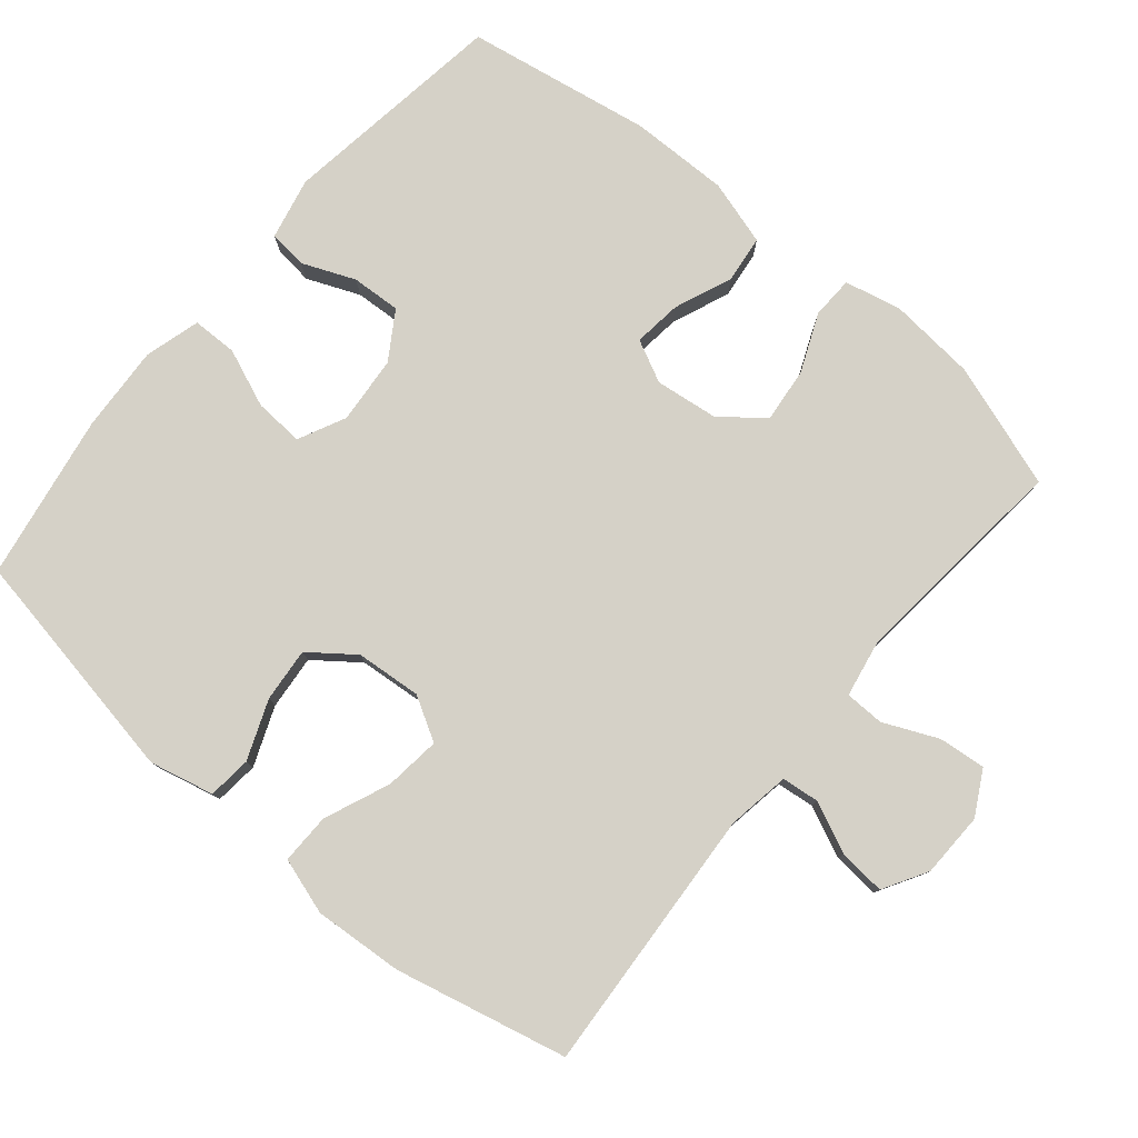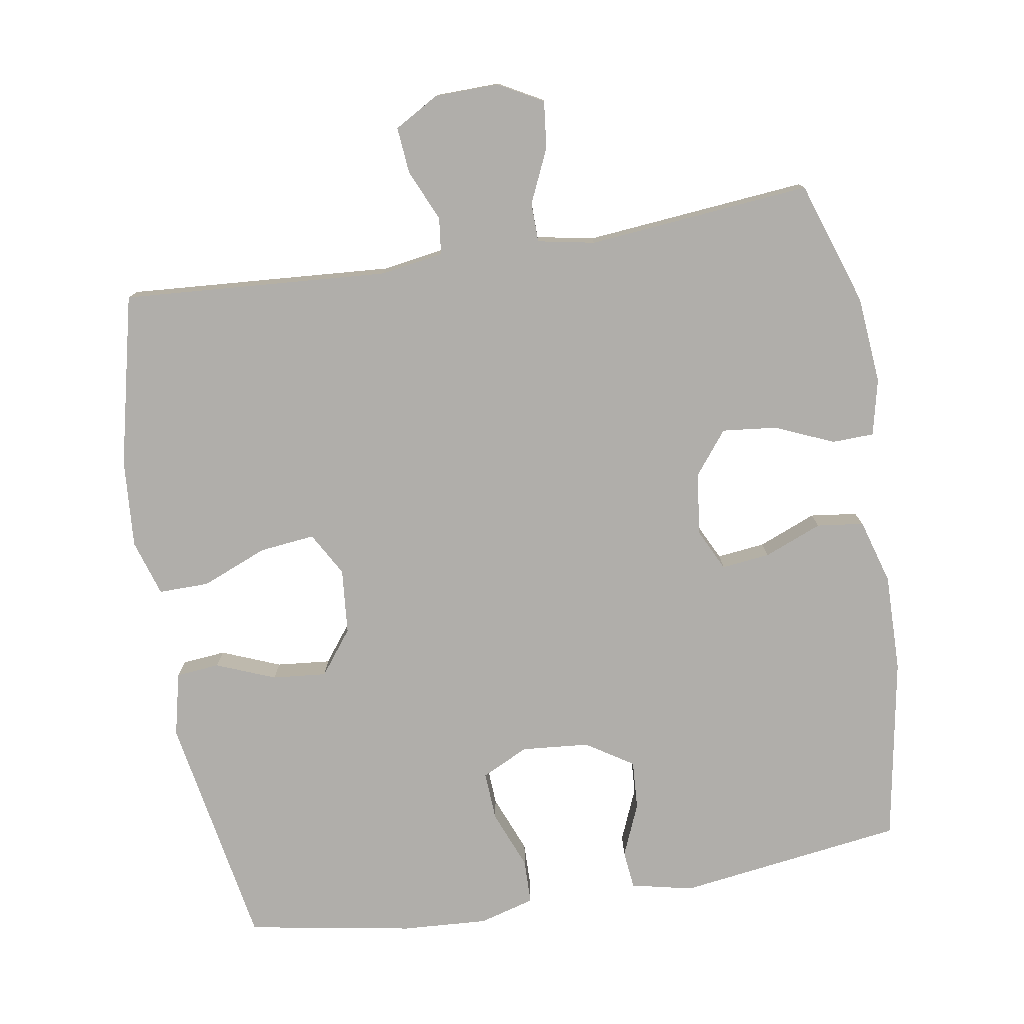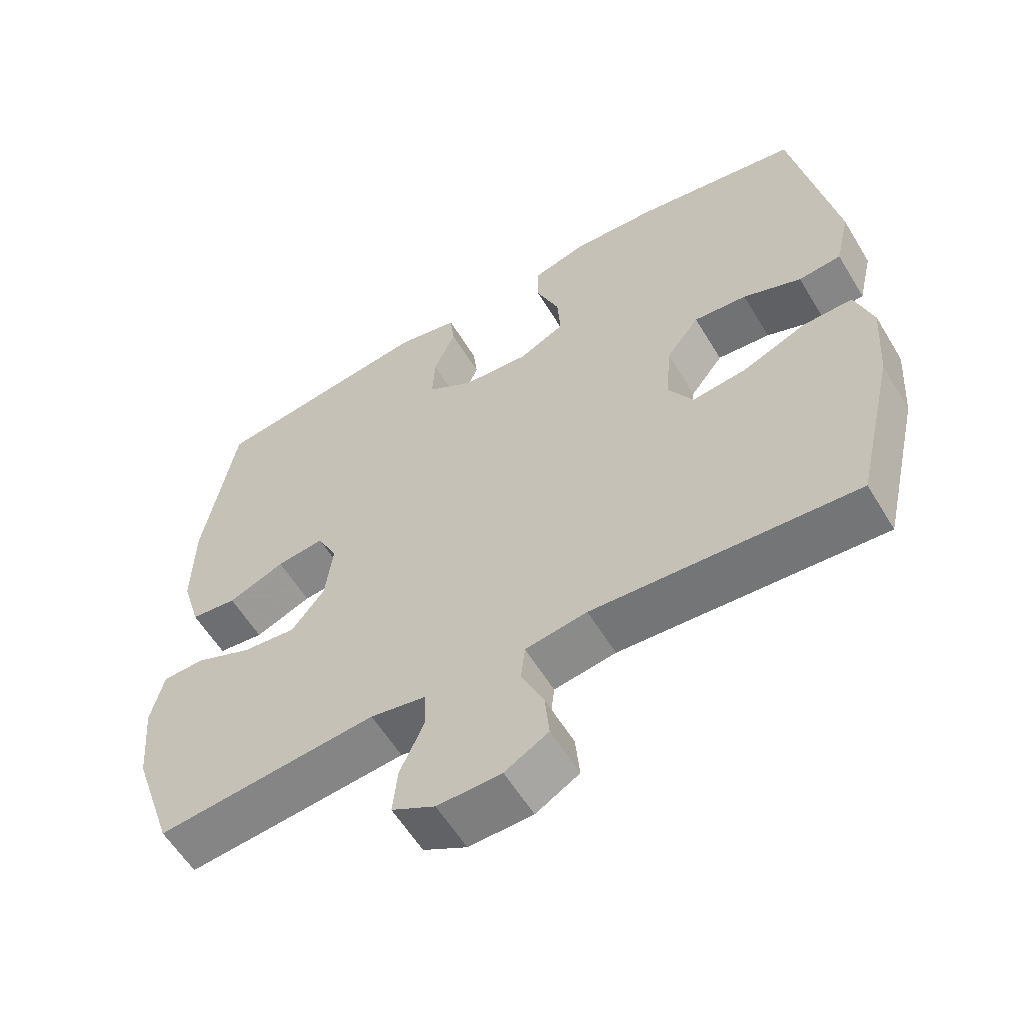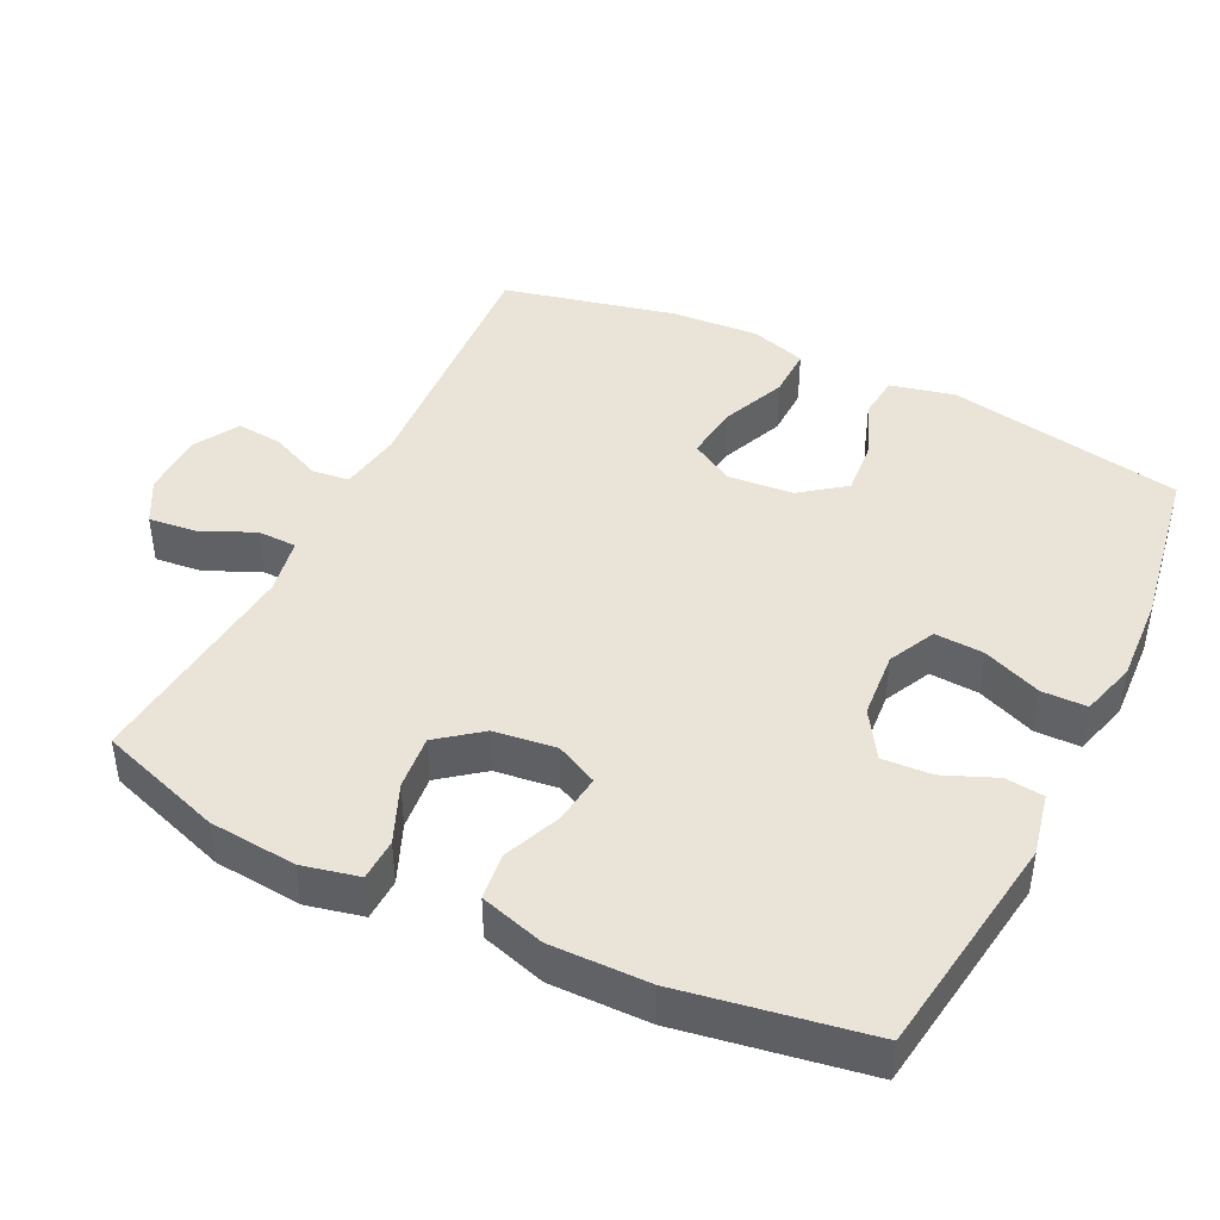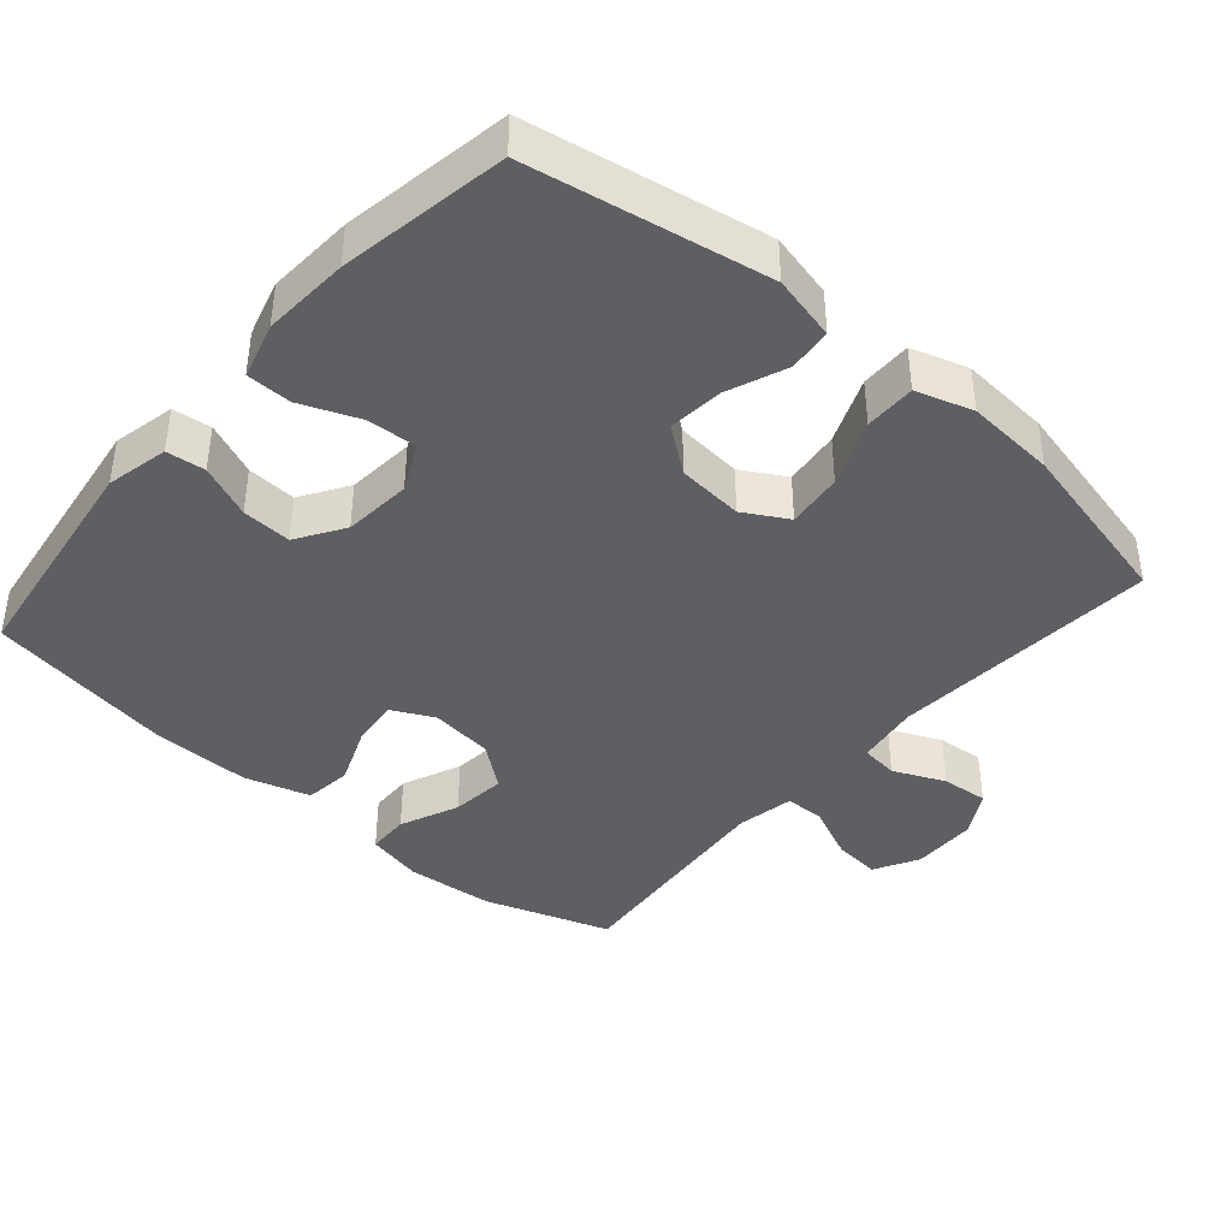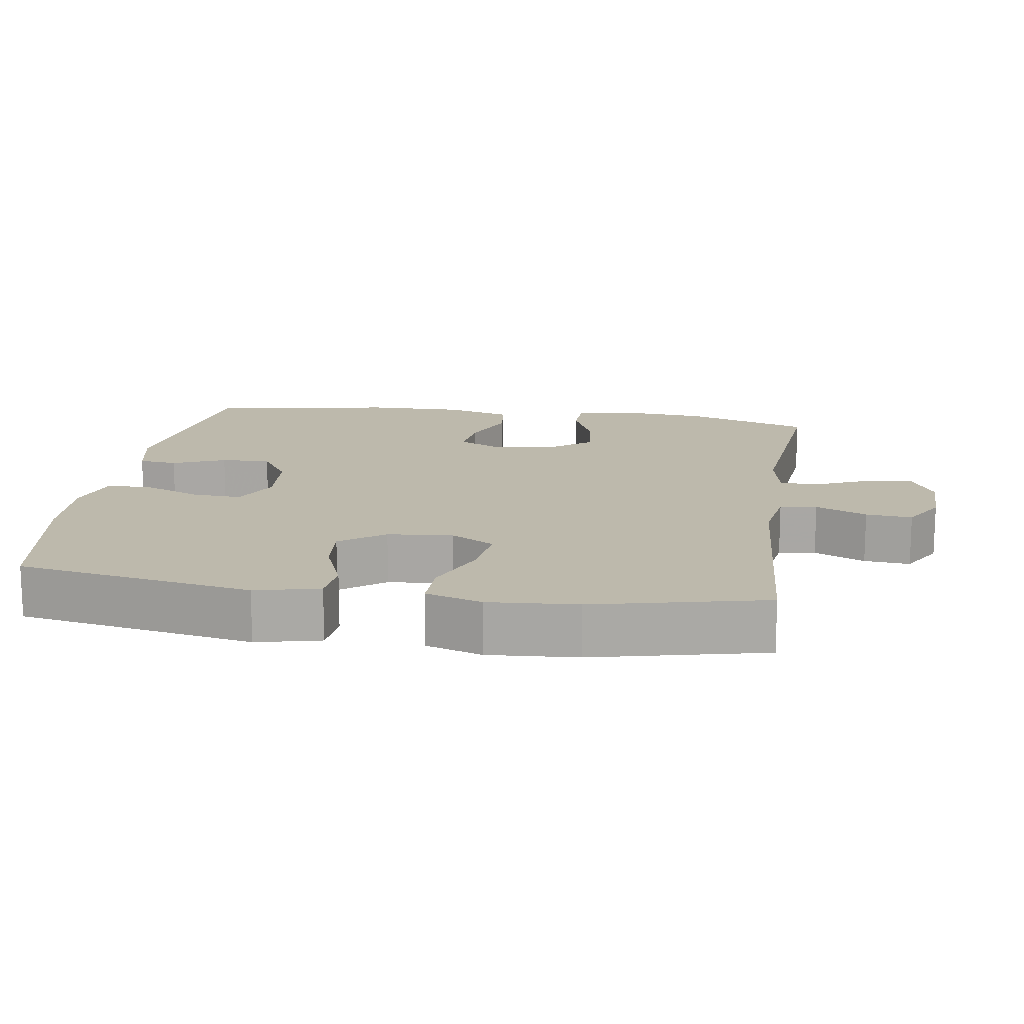
<metadata>
{"format":"obj","ext":"obj","renderer":"f3d","projection":"perspective","resolution":1024,"background":"white","views":[{"elev":79.1,"azim":130.0,"up":"+Y"},{"elev":-77.7,"azim":-170.8,"up":"+Y"},{"elev":-58.7,"azim":31.0,"up":"+Z"},{"elev":43.4,"azim":-63.8,"up":"+Y"},{"elev":-40.9,"azim":49.0,"up":"+Y"},{"elev":15.0,"azim":98.7,"up":"+Y"}]}
</metadata>
<code>
v -0.5 0.07 0.5
v -0.182 0.07 0.545
v -0.095 0.07 0.526
v -0.089 0.07 0.472
v -0.12 0.07 0.398
v -0.124 0.07 0.329
v -0.058 0.07 0.287
v 0.037 0.07 0.279
v 0.103 0.07 0.311
v 0.099 0.07 0.38
v 0.066 0.07 0.462
v 0.067 0.07 0.525
v 0.145 0.07 0.547
v 0.266 0.07 0.54
v 0.5 0.07 0.5
v 0.56 0.07 0.168
v 0.539 0.07 0.078
v 0.478 0.07 0.072
v 0.395 0.07 0.105
v 0.319 0.07 0.112
v 0.272 0.07 0.05
v 0.264 0.07 -0.042
v 0.299 0.07 -0.103
v 0.377 0.07 -0.094
v 0.469 0.07 -0.056
v 0.54 0.07 -0.055
v 0.565 0.07 -0.134
v 0.556 0.07 -0.259
v 0.5 0.07 -0.5
v 0.125 0.07 -0.475
v 0.037 0.07 -0.489
v 0.031 0.07 -0.541
v 0.063 0.07 -0.613
v 0.069 0.07 -0.678
v 0.007 0.07 -0.714
v -0.084 0.07 -0.716
v -0.146 0.07 -0.682
v -0.139 0.07 -0.616
v -0.105 0.07 -0.54
v -0.106 0.07 -0.485
v -0.186 0.07 -0.47
v -0.5 0.07 -0.5
v -0.559 0.07 -0.325
v -0.57 0.07 -0.202
v -0.552 0.07 -0.123
v -0.493 0.07 -0.121
v -0.411 0.07 -0.156
v -0.334 0.07 -0.164
v -0.287 0.07 -0.104
v -0.276 0.07 -0.016
v -0.305 0.07 0.043
v -0.373 0.07 0.035
v -0.454 0.07 0.002
v -0.52 0.07 0.01
v -0.547 0.07 0.101
v -0.545 0.07 0.239
v -0.5 0 0.5
v -0.182 0 0.545
v -0.095 0 0.526
v -0.089 0 0.472
v -0.12 0 0.398
v -0.124 0 0.329
v -0.058 0 0.287
v 0.037 0 0.279
v 0.103 0 0.311
v 0.099 0 0.38
v 0.066 0 0.462
v 0.067 0 0.525
v 0.145 0 0.547
v 0.266 0 0.54
v 0.5 0 0.5
v 0.56 0 0.168
v 0.539 0 0.078
v 0.478 0 0.072
v 0.395 0 0.105
v 0.319 0 0.112
v 0.272 0 0.05
v 0.264 0 -0.042
v 0.299 0 -0.103
v 0.377 0 -0.094
v 0.469 0 -0.056
v 0.54 0 -0.055
v 0.565 0 -0.134
v 0.556 0 -0.259
v 0.5 0 -0.5
v 0.125 0 -0.475
v 0.037 0 -0.489
v 0.031 0 -0.541
v 0.063 0 -0.613
v 0.069 0 -0.678
v 0.007 0 -0.714
v -0.084 0 -0.716
v -0.146 0 -0.682
v -0.139 0 -0.616
v -0.105 0 -0.54
v -0.106 0 -0.485
v -0.186 0 -0.47
v -0.5 0 -0.5
v -0.559 0 -0.325
v -0.57 0 -0.202
v -0.552 0 -0.123
v -0.493 0 -0.121
v -0.411 0 -0.156
v -0.334 0 -0.164
v -0.287 0 -0.104
v -0.276 0 -0.016
v -0.305 0 0.043
v -0.373 0 0.035
v -0.454 0 0.002
v -0.52 0 0.01
v -0.547 0 0.101
v -0.545 0 0.239
f 52 53 54 55
f 51 52 55 56
f 44 45 46 47
f 44 47 48
f 41 42 43 44
f 40 41 44 48
f 36 37 38 39
f 36 39 40
f 35 36 40
f 32 33 34 35
f 31 32 35 40
f 30 31 40 48
f 24 25 26 27
f 23 24 27 28
f 16 17 18 19
f 16 19 20
f 15 16 20
f 14 15 20 21
f 10 11 12 13
f 9 10 13 14
f 2 3 4 5
f 2 5 6
f 51 56 1 2
f 50 51 2 6
f 49 50 6 7
f 29 30 48 49
f 23 28 29 49
f 22 23 49 7
f 9 14 21 22
f 8 9 22
f 7 8 22
f 111 110 109 108
f 112 111 108 107
f 103 102 101 100
f 104 103 100
f 100 99 98 97
f 104 100 97 96
f 95 94 93 92
f 96 95 92
f 96 92 91
f 91 90 89 88
f 96 91 88 87
f 104 96 87 86
f 83 82 81 80
f 84 83 80 79
f 75 74 73 72
f 76 75 72
f 76 72 71
f 77 76 71 70
f 69 68 67 66
f 70 69 66 65
f 61 60 59 58
f 62 61 58
f 58 57 112 107
f 62 58 107 106
f 63 62 106 105
f 105 104 86 85
f 105 85 84 79
f 63 105 79 78
f 78 77 70 65
f 78 65 64
f 78 64 63
f 1 57 58 2
f 2 58 59 3
f 3 59 60 4
f 4 60 61 5
f 5 61 62 6
f 6 62 63 7
f 7 63 64 8
f 8 64 65 9
f 9 65 66 10
f 10 66 67 11
f 11 67 68 12
f 12 68 69 13
f 13 69 70 14
f 14 70 71 15
f 15 71 72 16
f 16 72 73 17
f 17 73 74 18
f 18 74 75 19
f 19 75 76 20
f 20 76 77 21
f 21 77 78 22
f 22 78 79 23
f 23 79 80 24
f 24 80 81 25
f 25 81 82 26
f 26 82 83 27
f 27 83 84 28
f 28 84 85 29
f 29 85 86 30
f 30 86 87 31
f 31 87 88 32
f 32 88 89 33
f 33 89 90 34
f 34 90 91 35
f 35 91 92 36
f 36 92 93 37
f 37 93 94 38
f 38 94 95 39
f 39 95 96 40
f 40 96 97 41
f 41 97 98 42
f 42 98 99 43
f 43 99 100 44
f 44 100 101 45
f 45 101 102 46
f 46 102 103 47
f 47 103 104 48
f 48 104 105 49
f 49 105 106 50
f 50 106 107 51
f 51 107 108 52
f 52 108 109 53
f 53 109 110 54
f 54 110 111 55
f 55 111 112 56
f 56 112 57 1

</code>
